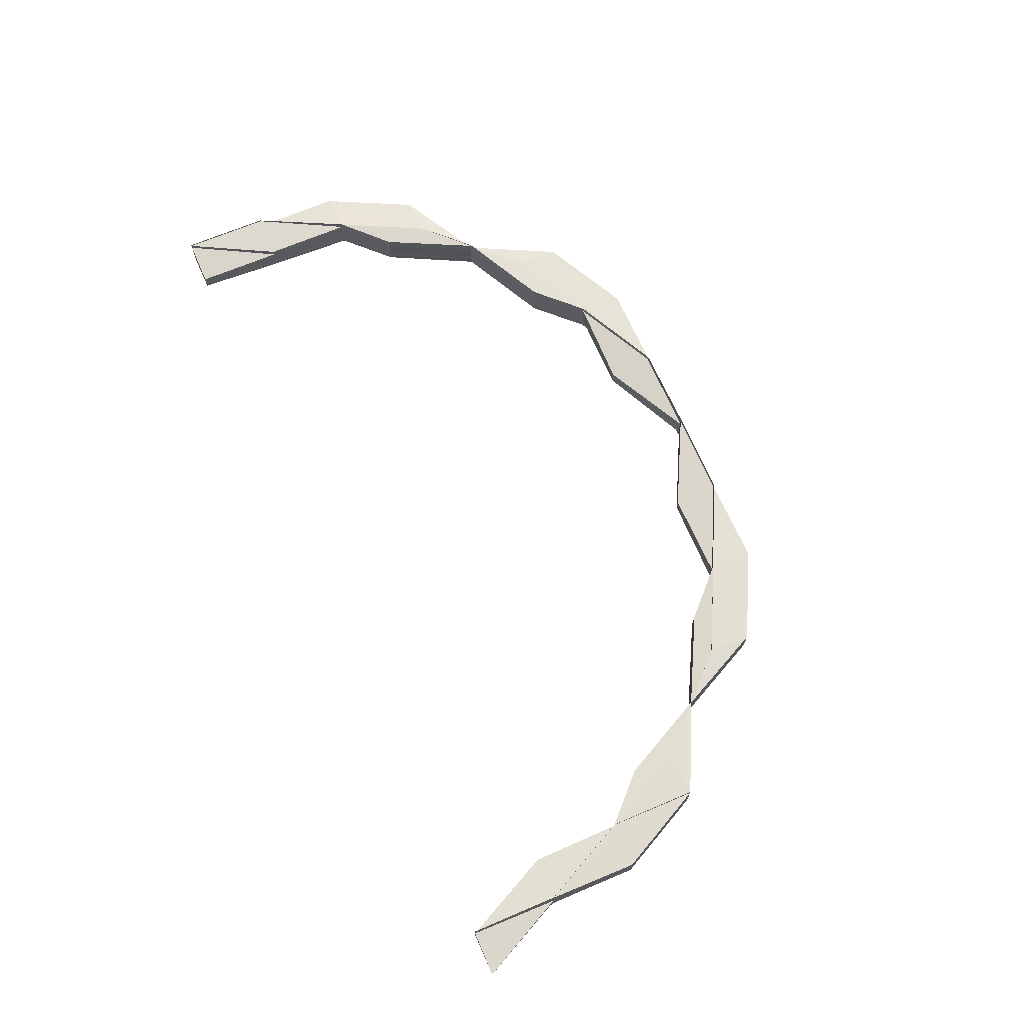
<metadata>
{"format":"obj","ext":"obj","renderer":"f3d","projection":"perspective","resolution":1024,"background":"white","views":[{"elev":67.4,"azim":-113.2,"up":"+Z"}]}
</metadata>
<code>
o 7935
v 2174 1862 18.42
v 2174 1862 18.42
v 2174 1862 18.41
v 2174 1862 18.42
v 2174 1862 18.42
v 2174 1862 18.42
v 2174 1862 18.42
v 2174 1862 18.41
v 2174 1862 18.41
v 2174 1862 18.41
v 2174 1862 18.42
v 2174 1862 18.41
v 2174 1862 18.42
v 2174 1862 18.42
v 2174 1862 18.42
v 2174 1862 18.41
v 2174 1862 18.41
v 2174 1862 18.41
v 2174 1862 18.42
v 2174 1862 18.42
v 2174 1862 18.41
v 2174 1862 18.41
v 2174 1862 18.41
v 2174 1862 18.41
v 2174 1862 18.41
v 2174 1862 18.41
v 2174 1862 18.41
v 2174 1862 18.41
v 2174 1862 18.41
v 2174 1862 18.41
v 2174 1862 18.41
v 2174 1862 18.41
v 2174 1862 18.41
v 2174 1862 18.41
v 2174 1862 18.41
v 2174 1862 18.41
v 2174 1862 18.41
v 2174 1862 18.41
v 2174 1862 18.41
v 2174 1862 18.41
v 2174 1862 18.41
v 2174 1862 18.41
v 2174 1862 18.41
v 2174 1862 18.41
v 2174 1862 18.41
v 2174 1862 18.41
v 2174 1862 18.41
v 2174 1862 18.41
v 2174 1862 18.41
v 2174 1862 18.42
v 2174 1862 18.41
v 2174 1862 18.41
v 2174 1862 18.41
v 2174 1862 18.42
v 2174 1862 18.42
v 2174 1862 18.42
v 2174 1862 18.42
v 2174 1862 18.42
v 2174 1862 18.41
v 2174 1862 18.41
v 2174 1862 18.41
v 2174 1862 18.41
v 2174 1862 18.42
v 2174 1862 18.42
v 2174 1862 18.41
v 2174 1862 18.41
v 2174 1862 18.42
v 2174 1862 18.42
v 2174 1862 18.42
v 2174 1862 18.42
v 2174 1862 18.42
v 2174 1862 18.41
v 2174 1862 18.42
v 2174 1862 18.42
v 2174 1862 18.42
v 2174 1862 18.42
v 2174 1862 18.42
v 2174 1862 18.42
v 2174 1862 18.42
v 2174 1862 18.42
v 2174 1862 18.42
v 2174 1862 18.42
v 2174 1862 18.42
v 2174 1862 18.42
v 2174 1862 18.42
v 2174 1862 18.42
v 2174 1862 18.42
v 2174 1862 18.42
v 2174 1862 18.42
v 2174 1862 18.42
v 2174 1862 18.42
v 2174 1862 18.42
v 2174 1862 18.42
v 2174 1862 18.42
v 2174 1862 18.42
v 2174 1862 18.42
v 2174 1862 18.42
v 2174 1862 18.42
v 2174 1862 18.42
v 2174 1862 18.42
v 2174 1862 18.42
v 2174 1862 18.42
v 2174 1862 18.42
v 2174 1862 18.42
v 2174 1862 18.41
v 2174 1862 18.41
v 2174 1862 18.42
v 2174 1862 18.42
v 2174 1862 18.42
v 2174 1862 18.42
v 2174 1862 18.42
v 2174 1862 18.42
v 2174 1862 18.42
v 2174 1862 18.42
v 2174 1862 18.42
v 2174 1862 18.42
v 2174 1862 18.42
v 2174 1862 18.42
v 2174 1862 18.42
v 2174 1862 18.42
v 2174 1862 18.42
v 2174 1862 18.42
v 2174 1862 18.42
v 2174 1862 18.42
v 2174 1862 18.42
v 2174 1862 18.42
v 2174 1862 18.42
v 2174 1862 18.42
v 2174 1862 18.42
v 2174 1862 18.42
v 2174 1862 18.42
v 2174 1862 18.42
v 2174 1862 18.42
v 2174 1862 18.42
v 2174 1862 18.42
v 2174 1862 18.42
v 2174 1862 18.42
v 2174 1862 18.42
v 2174 1862 18.41
v 2174 1862 18.41
v 2174 1862 18.41
v 2174 1862 18.41
v 2174 1862 18.41
v 2174 1862 18.41
v 2174 1862 18.41
v 2174 1862 18.41
v 2174 1862 18.41
v 2174 1862 18.41
v 2174 1862 18.41
v 2174 1862 18.41
v 2174 1862 18.41
v 2174 1862 18.41
v 2174 1862 18.41
v 2174 1862 18.41
v 2174 1862 18.41
v 2174 1862 18.41
v 2174 1862 18.41
v 2174 1862 18.41
v 2174 1862 18.41
v 2174 1862 18.41
v 2174 1862 18.41
v 2174 1862 18.41
v 2174 1862 18.41
v 2174 1862 18.41
v 2174 1862 18.41
v 2174 1862 18.41
v 2174 1862 18.41
v 2174 1862 18.41
v 2174 1862 18.41
v 2174 1862 18.41
v 2174 1862 18.41
v 2174 1862 18.41
v 2174 1862 18.41
v 2174 1862 18.41
v 2174 1862 18.41
v 2174 1862 18.41
v 2174 1862 18.41
v 2174 1862 18.41
v 2174 1862 18.41
v 2174 1862 18.41
v 2174 1862 18.41
v 2174 1862 18.41
v 2174 1862 18.41
v 2174 1862 18.41
v 2174 1862 18.41
v 2174 1862 18.41
v 2174 1862 18.41
v 2174 1862 18.41
v 2174 1862 18.41
v 2174 1862 18.41
v 2174 1862 18.41
v 2174 1862 18.41
v 2174 1862 18.41
v 2174 1862 18.41
v 2174 1862 18.41
v 2174 1862 18.41
v 2174 1862 18.41
v 2174 1862 18.41
v 2174 1862 18.41
v 2174 1862 18.41
v 2174 1862 18.41
v 2174 1862 18.41
v 2174 1862 18.41
v 2174 1862 18.41
v 2174 1862 18.41
v 2174 1862 18.41
v 2174 1862 18.41
v 2174 1862 18.41
v 2174 1862 18.42
v 2174 1862 18.42
v 2174 1862 18.42
v 2174 1862 18.42
v 2174 1862 18.42
v 2174 1862 18.42
v 2174 1862 18.42
v 2174 1862 18.42
v 2174 1862 18.41
v 2174 1862 18.41
v 2174 1862 18.41
v 2174 1862 18.41
v 2174 1862 18.41
v 2174 1862 18.42
v 2174 1862 18.42
v 2174 1862 18.42
v 2174 1862 18.42
v 2174 1862 18.42
v 2174 1862 18.42
v 2174 1862 18.42
v 2174 1862 18.42
v 2174 1862 18.42
v 2174 1862 18.42
v 2174 1862 18.42
v 2174 1862 18.42
v 2174 1862 18.42
v 2174 1862 18.42
v 2174 1862 18.42
v 2174 1862 18.42
v 2174 1862 18.42
v 2174 1862 18.42
v 2174 1862 18.42
v 2174 1862 18.42
v 2174 1862 18.42
v 2174 1862 18.42
v 2174 1862 18.42
v 2174 1862 18.42
v 2174 1862 18.42
v 2174 1862 18.42
v 2174 1862 18.42
v 2174 1862 18.42
v 2174 1862 18.42
v 2174 1862 18.42
v 2174 1862 18.42
v 2174 1862 18.42
v 2174 1862 18.42
v 2174 1862 18.42
v 2174 1862 18.42
v 2174 1862 18.42
v 2174 1862 18.42
v 2174 1862 18.42
v 2174 1862 18.42
v 2174 1862 18.42
v 2174 1862 18.42
v 2174 1862 18.42
v 2174 1862 18.42
v 2174 1862 18.42
v 2174 1862 18.42
v 2174 1862 18.42
v 2174 1862 18.42
v 2174 1862 18.42
v 2174 1862 18.42
v 2174 1862 18.42
v 2174 1862 18.42
v 2174 1862 18.42
v 2174 1862 18.42
v 2174 1862 18.42
v 2174 1862 18.42
v 2174 1862 18.42
v 2174 1862 18.42
v 2174 1862 18.42
v 2174 1862 18.42
v 2174 1862 18.42
v 2174 1862 18.42
v 2174 1862 18.42
v 2174 1862 18.42
v 2174 1862 18.42
v 2174 1862 18.42
v 2174 1862 18.42
v 2174 1862 18.42
v 2174 1862 18.42
v 2174 1862 18.42
v 2174 1862 18.41
v 2174 1862 18.42
v 2174 1862 18.42
v 2174 1862 18.41
v 2174 1862 18.42
v 2174 1862 18.41
v 2174 1862 18.41
v 2174 1862 18.41
v 2174 1862 18.41
v 2174 1862 18.41
v 2174 1862 18.41
v 2174 1862 18.41
v 2174 1862 18.41
v 2174 1862 18.41
v 2174 1862 18.41
v 2174 1862 18.41
v 2174 1862 18.41
v 2174 1862 18.41
v 2174 1862 18.41
v 2174 1862 18.41
v 2174 1862 18.41
v 2174 1862 18.41
v 2174 1862 18.41
v 2174 1862 18.41
v 2174 1862 18.41
v 2174 1862 18.41
v 2174 1862 18.41
v 2174 1862 18.42
v 2174 1862 18.41
v 2174 1862 18.41
v 2174 1862 18.41
v 2174 1862 18.41
v 2174 1862 18.41
v 2174 1862 18.41
v 2174 1862 18.41
v 2174 1862 18.41
v 2174 1862 18.41
v 2174 1862 18.41
v 2174 1862 18.41
v 2174 1862 18.41
v 2174 1862 18.41
v 2174 1862 18.41
v 2174 1862 18.41
v 2174 1862 18.41
v 2174 1862 18.41
v 2174 1862 18.41
v 2174 1862 18.41
v 2174 1862 18.41
v 2174 1862 18.41
v 2174 1862 18.41
v 2174 1862 18.41
v 2174 1862 18.41
v 2174 1862 18.41
v 2174 1862 18.41
v 2174 1862 18.41
v 2174 1862 18.41
v 2174 1862 18.41
v 2174 1862 18.41
v 2174 1862 18.41
v 2174 1862 18.41
v 2174 1862 18.41
v 2174 1862 18.41
v 2174 1862 18.41
v 2174 1862 18.41
v 2174 1862 18.41
v 2174 1862 18.41
v 2174 1862 18.41
v 2174 1862 18.41
v 2174 1862 18.41
v 2174 1862 18.41
v 2174 1862 18.41
v 2174 1862 18.41
v 2174 1862 18.41
v 2174 1862 18.41
v 2174 1862 18.41
v 2174 1862 18.41
v 2174 1862 18.41
v 2174 1862 18.41
v 2174 1862 18.41
v 2174 1862 18.41
v 2174 1862 18.41
v 2174 1862 18.41
v 2174 1862 18.41
v 2174 1862 18.41
v 2174 1862 18.41
v 2174 1862 18.41
v 2174 1862 18.41
v 2174 1862 18.41
v 2174 1862 18.41
v 2174 1862 18.41
v 2174 1862 18.42
v 2174 1862 18.42
v 2174 1862 18.42
v 2174 1862 18.42
v 2174 1862 18.42
v 2174 1862 18.42
v 2174 1862 18.42
v 2174 1862 18.42
v 2174 1862 18.42
v 2174 1862 18.42
v 2174 1862 18.41
v 2174 1862 18.42
v 2174 1862 18.42
v 2174 1862 18.41
v 2174 1862 18.41
v 2174 1862 18.42
v 2174 1862 18.42
v 2174 1862 18.42
v 2174 1862 18.42
v 2174 1862 18.42
v 2174 1862 18.42
v 2174 1862 18.42
v 2174 1862 18.42
v 2174 1862 18.42
v 2174 1862 18.42
v 2174 1862 18.42
v 2174 1862 18.42
v 2174 1862 18.41
v 2174 1862 18.42
v 2174 1862 18.42
v 2174 1862 18.42
v 2174 1862 18.42
v 2174 1862 18.42
v 2174 1862 18.42
v 2174 1862 18.42
v 2174 1862 18.42
v 2174 1862 18.42
v 2174 1862 18.42
v 2174 1862 18.42
v 2174 1862 18.42
v 2174 1862 18.42
v 2174 1862 18.41
v 2174 1862 18.41
v 2174 1862 18.41
v 2174 1862 18.41
v 2174 1862 18.41
v 2174 1862 18.41
v 2174 1862 18.41
v 2174 1862 18.41
v 2174 1862 18.42
v 2174 1862 18.41
v 2174 1862 18.41
v 2174 1862 18.41
v 2174 1862 18.41
v 2174 1862 18.41
v 2174 1862 18.42
v 2174 1862 18.42
v 2174 1862 18.42
v 2174 1862 18.42
v 2174 1862 18.42
v 2174 1862 18.42
v 2174 1862 18.41
v 2174 1862 18.42
v 2174 1862 18.42
v 2174 1862 18.42
v 2174 1862 18.42
v 2174 1862 18.42
v 2174 1862 18.42
v 2174 1862 18.42
v 2174 1862 18.42
v 2174 1862 18.42
v 2174 1862 18.42
v 2174 1862 18.42
v 2174 1862 18.42
v 2174 1862 18.42
v 2174 1862 18.42
v 2174 1862 18.42
v 2174 1862 18.42
v 2174 1862 18.42
v 2174 1862 18.42
v 2174 1862 18.42
v 2174 1862 18.42
v 2174 1862 18.42
v 2174 1862 18.42
v 2174 1862 18.42
v 2174 1862 18.42
v 2174 1862 18.42
v 2174 1862 18.42
v 2174 1862 18.42
v 2174 1862 18.42
v 2174 1862 18.42
v 2174 1862 18.42
v 2174 1862 18.42
v 2174 1862 18.42
v 2174 1862 18.42
v 2174 1862 18.42
v 2174 1862 18.42
v 2174 1862 18.42
v 2174 1862 18.42
v 2174 1862 18.42
v 2174 1862 18.42
v 2174 1862 18.42
v 2174 1862 18.42
v 2174 1862 18.42
v 2174 1862 18.42
v 2174 1862 18.42
v 2174 1862 18.42
v 2174 1862 18.42
v 2174 1862 18.42
v 2174 1862 18.42
v 2174 1862 18.42
v 2174 1862 18.42
v 2174 1862 18.42
v 2174 1862 18.42
v 2174 1862 18.42
v 2174 1862 18.42
v 2174 1862 18.42
v 2174 1862 18.42
v 2174 1862 18.42
v 2174 1862 18.42
v 2174 1862 18.42
v 2174 1862 18.42
v 2174 1862 18.42
v 2174 1862 18.42
v 2174 1862 18.42
v 2174 1862 18.42
v 2174 1862 18.42
v 2174 1862 18.42
v 2174 1862 18.42
v 2174 1862 18.42
v 2174 1862 18.42
v 2174 1862 18.42
v 2174 1862 18.42
v 2174 1862 18.42
v 2174 1862 18.42
v 2174 1862 18.42
v 2174 1862 18.42
v 2174 1862 18.42
v 2174 1862 18.41
v 2174 1862 18.41
v 2174 1862 18.41
v 2174 1862 18.42
v 2174 1862 18.42
v 2174 1862 18.42
v 2174 1862 18.41
v 2174 1862 18.41
v 2174 1862 18.41
v 2174 1862 18.41
v 2174 1862 18.41
v 2174 1862 18.41
v 2174 1862 18.41
v 2174 1862 18.41
v 2174 1862 18.41
v 2174 1862 18.41
v 2174 1862 18.41
v 2174 1862 18.41
v 2174 1862 18.41
v 2174 1862 18.41
v 2174 1862 18.41
v 2174 1862 18.41
v 2174 1862 18.41
v 2174 1862 18.41
v 2174 1862 18.41
v 2174 1862 18.41
v 2174 1862 18.41
v 2174 1862 18.41
v 2174 1862 18.41
v 2174 1862 18.41
v 2174 1862 18.41
v 2174 1862 18.41
v 2174 1862 18.41
v 2174 1862 18.41
v 2174 1862 18.41
v 2174 1862 18.41
v 2174 1862 18.41
v 2174 1862 18.41
v 2174 1862 18.41
v 2174 1862 18.41
v 2174 1862 18.41
v 2174 1862 18.41
v 2174 1862 18.41
v 2174 1862 18.41
v 2174 1862 18.41
v 2174 1862 18.41
v 2174 1862 18.41
v 2174 1862 18.41
v 2174 1862 18.41
v 2174 1862 18.41
v 2174 1862 18.41
v 2174 1862 18.41
v 2174 1862 18.41
v 2174 1862 18.41
v 2174 1862 18.41
v 2174 1862 18.41
v 2174 1862 18.41
v 2174 1862 18.41
v 2174 1862 18.41
v 2174 1862 18.41
v 2174 1862 18.41
v 2174 1862 18.41
v 2174 1862 18.41
v 2174 1862 18.41
v 2174 1862 18.41
v 2174 1862 18.41
v 2174 1862 18.41
v 2174 1862 18.41
v 2174 1862 18.41
v 2174 1862 18.41
v 2174 1862 18.41
v 2174 1862 18.42
v 2174 1862 18.42
v 2174 1862 18.41
v 2174 1862 18.41
v 2174 1862 18.42
v 2174 1862 18.42
v 2174 1862 18.41
v 2174 1862 18.42
v 2174 1862 18.42
v 2174 1862 18.41
v 2174 1862 18.41
v 2174 1862 18.42
v 2174 1862 18.42
v 2174 1862 18.42
v 2174 1862 18.42
v 2174 1862 18.42
v 2174 1862 18.42
v 2174 1862 18.42
v 2174 1862 18.42
v 2174 1862 18.42
v 2174 1862 18.42
v 2174 1862 18.42
v 2174 1862 18.42
v 2174 1862 18.42
v 2174 1862 18.42
v 2174 1862 18.42
v 2174 1862 18.42
v 2174 1862 18.42
v 2174 1862 18.42
v 2174 1862 18.42
v 2174 1862 18.42
v 2174 1862 18.42
v 2174 1862 18.42
v 2174 1862 18.42
v 2174 1862 18.42
v 2174 1862 18.42
v 2174 1862 18.42
v 2174 1862 18.42
v 2174 1862 18.42
v 2174 1862 18.42
v 2174 1862 18.42
v 2174 1862 18.42
v 2174 1862 18.42
v 2174 1862 18.42
v 2174 1862 18.42
v 2174 1862 18.42
v 2174 1862 18.42
v 2174 1862 18.41
v 2174 1862 18.42
v 2174 1862 18.42
v 2174 1862 18.41
v 2174 1862 18.42
v 2174 1862 18.42
v 2174 1862 18.42
v 2174 1862 18.42
v 2174 1862 18.42
v 2174 1862 18.42
v 2174 1862 18.42
v 2174 1862 18.42
v 2174 1862 18.41
v 2174 1862 18.41
v 2174 1862 18.41
v 2174 1862 18.41
v 2174 1862 18.41
v 2174 1862 18.41
v 2174 1862 18.41
v 2174 1862 18.41
v 2174 1862 18.41
v 2174 1862 18.41
v 2174 1862 18.42
v 2174 1862 18.42
v 2174 1862 18.42
v 2174 1862 18.42
v 2174 1862 18.42
v 2174 1862 18.42
v 2174 1862 18.42
v 2174 1862 18.42
v 2174 1862 18.42
v 2174 1862 18.42
v 2174 1862 18.42
v 2174 1862 18.42
v 2174 1862 18.42
v 2174 1862 18.42
v 2174 1862 18.42
v 2174 1862 18.42
v 2174 1862 18.42
v 2174 1862 18.42
f 1 2 3
f 4 5 2
f 5 6 7
f 2 8 3
f 3 8 9
f 2 7 8
f 8 10 9
f 11 7 2
f 7 12 8
f 13 14 11
f 7 15 12
f 8 16 17
f 15 18 16
f 19 15 7
f 19 20 15
f 10 21 22
f 23 24 22
f 25 24 26
f 27 23 28
f 29 10 28
f 29 30 31
f 25 32 33
f 32 34 30
f 32 35 36
f 37 34 21
f 38 34 21
f 39 37 40
f 40 41 29
f 42 38 43
f 44 38 45
f 44 46 47
f 45 48 49
f 49 48 50
f 41 51 48
f 52 53 51
f 50 54 55
f 48 54 56
f 54 57 58
f 51 59 48
f 48 59 54
f 51 60 59
f 61 60 51
f 61 62 60
f 59 63 54
f 54 63 64
f 60 65 59
f 59 65 63
f 60 66 65
f 63 67 64
f 64 67 68
f 69 68 70
f 63 71 67
f 65 71 63
f 65 72 71
f 70 73 74
f 67 75 73
f 76 77 74
f 78 79 77
f 80 81 77
f 82 81 83
f 84 80 85
f 86 87 70
f 86 87 88
f 87 89 90
f 87 91 92
f 93 91 94
f 91 95 96
f 91 13 92
f 97 92 98
f 98 92 99
f 92 100 99
f 92 75 101
f 99 100 1
f 100 2 1
f 102 103 1
f 104 102 1
f 105 104 1
f 106 105 1
f 107 108 75
f 109 107 110
f 111 112 107
f 113 111 107
f 114 113 115
f 115 107 116
f 116 117 118
f 116 119 115
f 120 121 117
f 107 122 120
f 112 123 120
f 115 124 125
f 123 126 124
f 127 128 125
f 129 126 128
f 120 130 19
f 123 131 19
f 131 123 119
f 119 130 132
f 119 132 110
f 133 134 130
f 131 135 15
f 135 131 136
f 136 119 137
f 67 136 137
f 136 20 119
f 71 136 67
f 71 138 136
f 139 135 71
f 15 138 140
f 135 139 140
f 140 141 142
f 143 142 144
f 145 139 65
f 139 145 146
f 140 72 146
f 147 145 60
f 145 147 148
f 146 148 149
f 146 66 148
f 150 147 151
f 147 152 153
f 148 153 154
f 155 152 156
f 157 156 158
f 159 160 158
f 148 62 161
f 162 148 163
f 164 165 162
f 166 167 62
f 168 169 167
f 169 170 167
f 150 168 171
f 171 167 172
f 172 173 174
f 175 176 174
f 177 178 173
f 167 179 66
f 167 180 179
f 172 179 181
f 181 182 172
f 182 183 66
f 182 177 183
f 180 184 179
f 185 180 186
f 187 188 186
f 177 189 185
f 188 190 191
f 186 191 192
f 193 192 194
f 195 196 194
f 197 198 191
f 199 197 200
f 201 198 202
f 201 203 204
f 205 206 204
f 203 207 208
f 206 207 208
f 209 210 211
f 212 213 214
f 213 215 216
f 217 218 219
f 218 220 221
f 222 223 224
f 222 225 226
f 225 227 134
f 226 134 228
f 227 229 230
f 231 229 232
f 233 232 234
f 235 236 234
f 227 237 238
f 239 238 240
f 241 237 242
f 243 237 242
f 244 241 245
f 244 246 247
f 248 243 239
f 249 243 250
f 249 251 252
f 249 251 253
f 251 254 255
f 251 256 257
f 258 256 259
f 260 257 261
f 262 263 257
f 264 263 265
f 266 265 267
f 268 264 269
f 270 268 271
f 243 270 271
f 272 270 273
f 274 275 273
f 270 276 277
f 275 276 277
f 271 278 269
f 279 280 278
f 271 269 281
f 281 269 177
f 281 177 182
f 269 189 177
f 269 282 189
f 283 271 281
f 284 271 283
f 285 284 283
f 286 281 182
f 283 281 286
f 286 182 72
f 285 283 287
f 287 283 286
f 287 286 138
f 288 289 287
f 134 287 20
f 290 286 181
f 228 287 290
f 181 291 290
f 290 292 228
f 291 292 138
f 179 291 72
f 292 293 20
f 228 293 226
f 291 294 292
f 179 184 291
f 184 294 291
f 294 295 292
f 292 295 293
f 296 297 295
f 184 298 299
f 170 300 184
f 300 301 184
f 300 302 303
f 304 300 305
f 304 306 307
f 301 308 309
f 310 309 311
f 312 308 298
f 313 308 298
f 314 313 310
f 314 313 315
f 313 316 317
f 189 298 178
f 264 312 189
f 312 264 318
f 189 319 320
f 321 312 322
f 323 319 318
f 323 318 295
f 321 324 325
f 326 327 325
f 328 329 327
f 321 328 330
f 331 332 330
f 328 333 334
f 332 333 334
f 326 335 336
f 337 338 336
f 339 340 326
f 339 340 341
f 340 342 343
f 340 344 345
f 346 344 338
f 347 346 348
f 349 345 350
f 351 352 349
f 353 354 338
f 355 356 354
f 357 356 354
f 358 355 359
f 359 360 361
f 362 356 360
f 363 362 364
f 362 365 366
f 367 357 368
f 367 369 370
f 371 357 353
f 357 371 372
f 353 373 374
f 375 373 372
f 375 372 376
f 377 376 378
f 379 380 376
f 376 372 381
f 381 382 383
f 384 383 385
f 386 387 385
f 388 389 387
f 376 381 390
f 391 376 390
f 391 390 282
f 390 381 392
f 390 392 278
f 393 390 384
f 394 395 393
f 384 280 393
f 396 397 384
f 396 397 398
f 397 399 280
f 400 401 398
f 397 402 403
f 401 402 403
f 399 404 405
f 406 405 280
f 280 405 407
f 280 407 282
f 393 407 408
f 318 282 409
f 318 409 266
f 295 318 266
f 295 266 293
f 293 266 410
f 293 410 130
f 266 411 410
f 226 410 412
f 410 411 413
f 412 413 414
f 410 413 122
f 411 239 413
f 413 239 415
f 413 230 416
f 417 418 419
f 418 420 421
f 407 422 319
f 408 422 423
f 422 350 424
f 425 324 424
f 426 425 423
f 426 425 427
f 425 428 429
f 407 430 422
f 405 430 407
f 430 431 422
f 422 431 432
f 431 433 432
f 431 434 433
f 434 435 335
f 430 436 431
f 436 434 431
f 405 437 430
f 437 436 430
f 438 437 405
f 438 439 437
f 437 440 436
f 436 441 434
f 434 442 353
f 443 371 434
f 444 443 436
f 445 444 437
f 371 443 446
f 443 444 447
f 444 445 448
f 449 445 450
f 449 451 452
f 445 453 454
f 455 453 454
f 456 455 457
f 448 454 458
f 459 460 458
f 461 459 462
f 462 463 464
f 465 466 463
f 467 453 466
f 448 439 465
f 468 467 469
f 467 470 471
f 472 467 406
f 472 473 474
f 475 472 476
f 475 477 464
f 478 477 479
f 480 478 481
f 482 458 479
f 483 482 481
f 484 482 483
f 482 448 485
f 447 448 482
f 447 440 448
f 486 447 482
f 446 447 486
f 381 446 486
f 372 446 381
f 446 441 447
f 372 442 446
f 487 488 440
f 489 487 439
f 489 490 491
f 452 487 492
f 493 494 488
f 492 495 452
f 492 488 496
f 496 497 492
f 497 495 440
f 495 498 439
f 452 498 499
f 499 500 501
f 502 503 501
f 504 505 503
f 498 506 507
f 498 508 506
f 508 490 500
f 509 508 498
f 495 509 498
f 509 510 511
f 512 513 510
f 514 513 515
f 516 515 517
f 518 509 495
f 497 518 495
f 519 520 518
f 521 518 497
f 518 522 509
f 522 523 509
f 522 524 523
f 525 522 518
f 525 526 522
f 527 521 497
f 527 497 441
f 528 512 522
f 529 521 527
f 530 528 531
f 532 528 533
f 528 534 535
f 529 535 536
f 537 534 535
f 537 538 539
f 540 534 541
f 542 541 543
f 544 537 542
f 544 537 545
f 546 540 529
f 546 547 548
f 549 546 529
f 550 546 551
f 552 549 553
f 550 554 555
f 552 556 557
f 558 554 559
f 560 559 561
f 562 563 561
f 556 564 565
f 566 564 567
f 568 569 565
f 566 570 571
f 572 573 571
f 574 565 575
f 570 576 577
f 573 576 577
f 578 575 579
f 580 581 578
f 582 583 579
f 584 574 585
f 584 586 583
f 370 584 582
f 587 535 586
f 588 587 589
f 588 589 584
f 590 587 588
f 590 591 592
f 593 588 584
f 593 584 373
f 594 590 588
f 594 588 593
f 595 590 594
f 596 593 370
f 595 597 598
f 370 599 596
f 600 599 373
f 600 581 599
f 581 529 599
f 599 529 527
f 599 527 442
f 596 527 496
f 496 601 596
f 601 593 442
f 601 594 593
f 602 594 601
f 602 595 594
f 488 602 601
f 488 601 441
f 603 602 488
f 603 604 602
f 604 595 602
f 605 606 595
f 607 605 595
f 608 607 609
f 610 605 611
f 612 613 611
f 605 614 615
f 613 614 615
f 616 607 617
f 607 618 490
f 619 618 490
f 620 618 621
f 622 621 623
f 624 619 622
f 624 620 625
f 616 626 627
f 616 626 628
f 626 629 630
f 626 631 515
f 632 631 633
f 632 634 635
f 632 634 636
f 634 637 638
f 639 637 640
f 641 642 643
f 641 642 644
f 642 645 646
f 642 647 648
f 649 650 651
f 650 652 653
f 654 655 656
f 655 657 658
f 659 660 661
f 660 662 663
f 664 665 666
f 667 668 666
f 669 670 668
f 671 670 672
f 671 673 674
f 673 675 676

</code>
